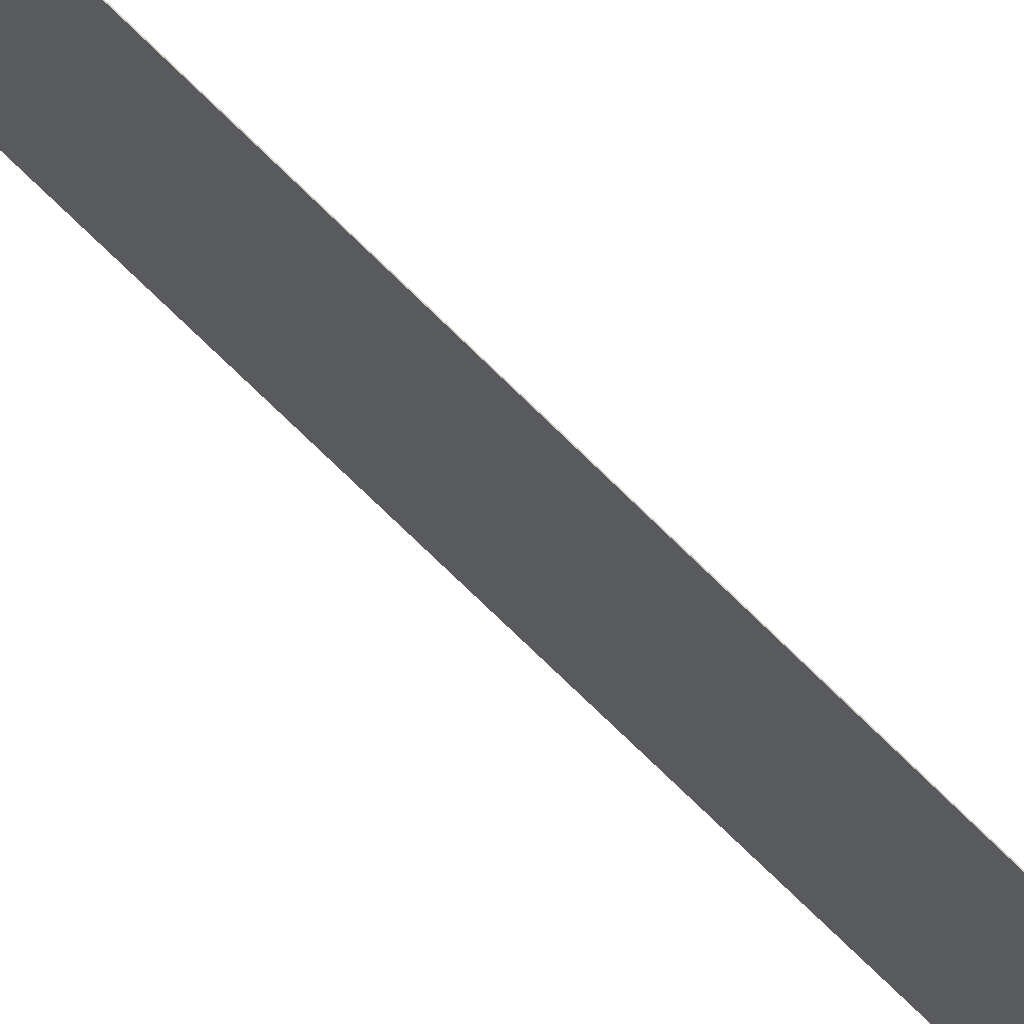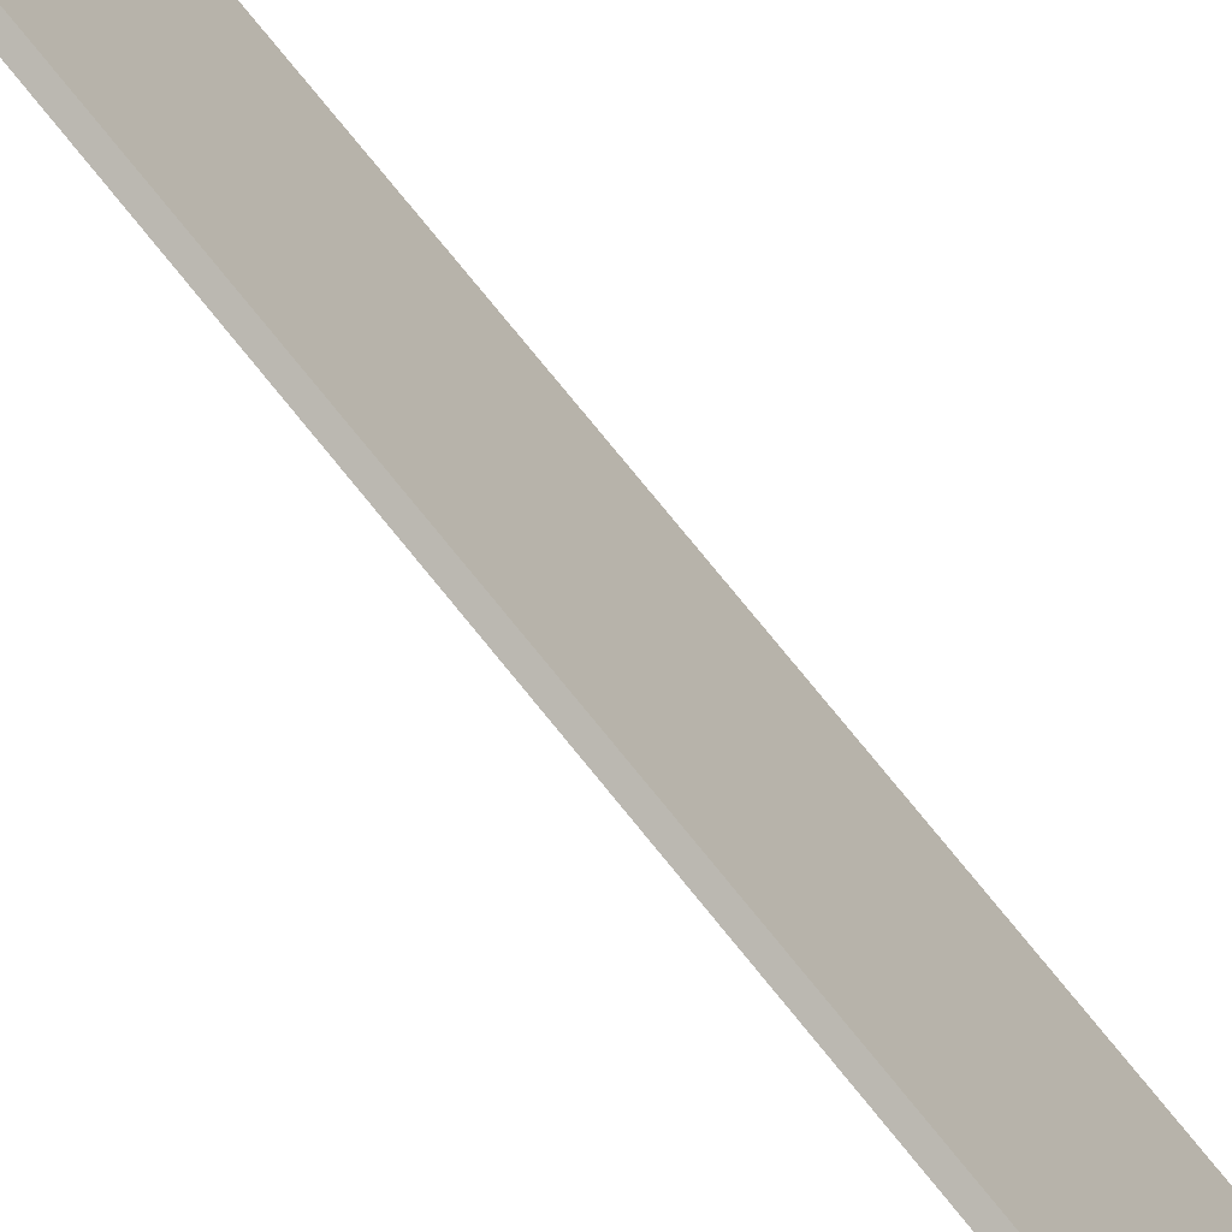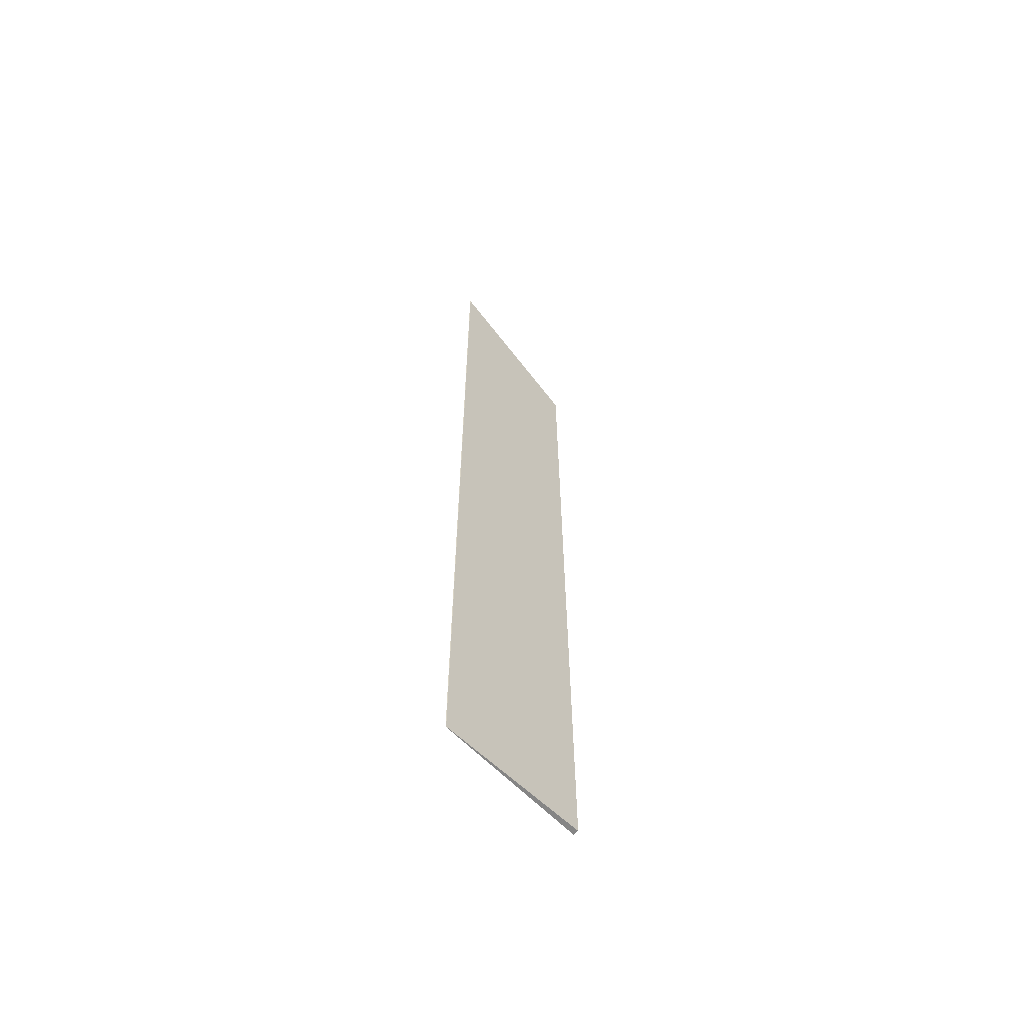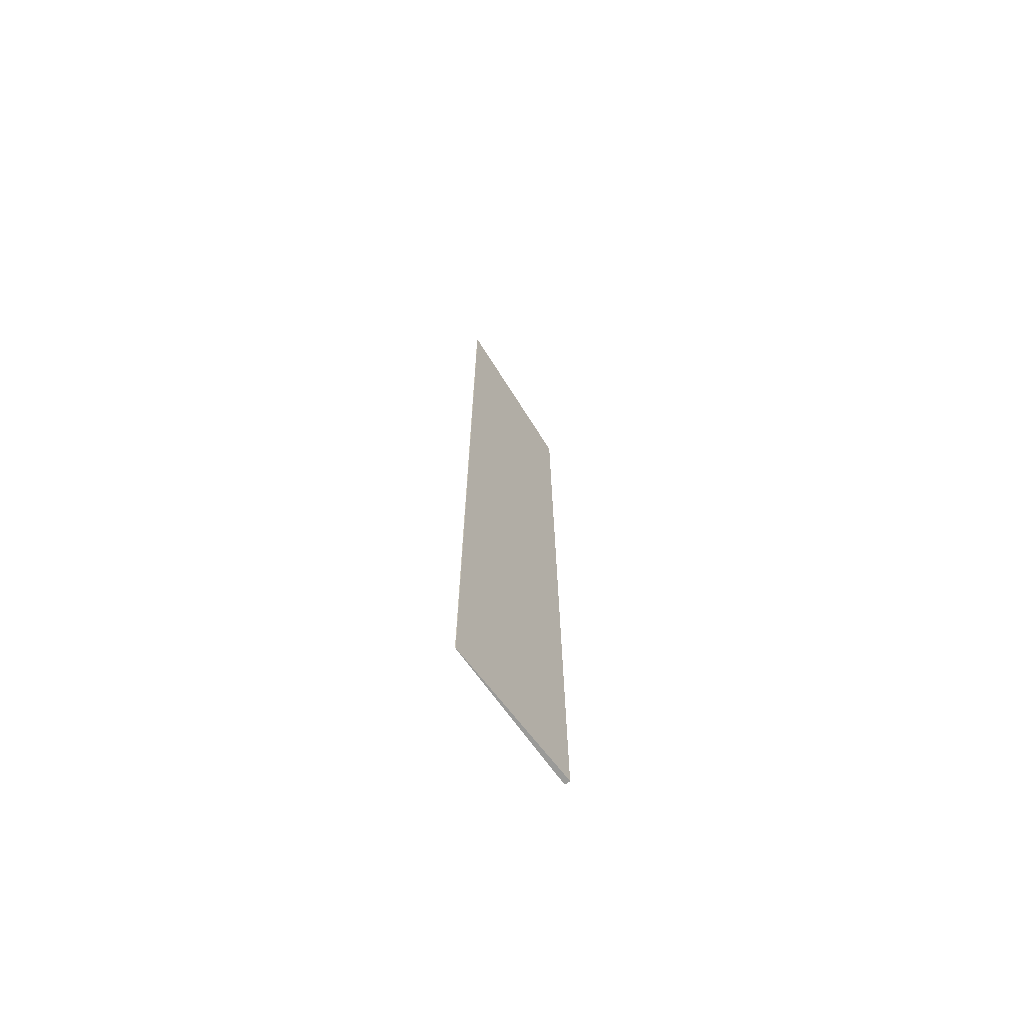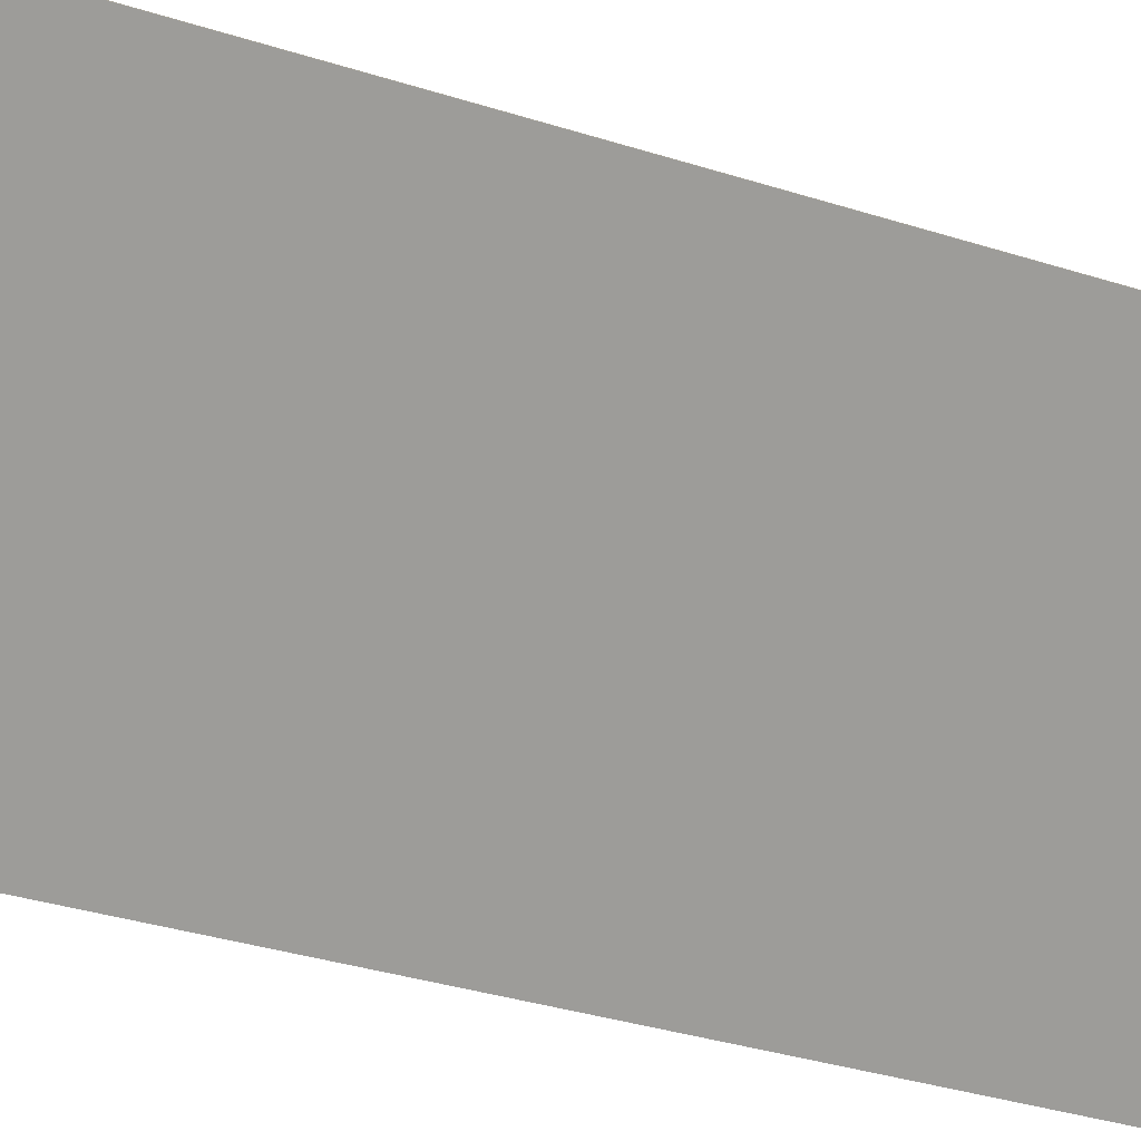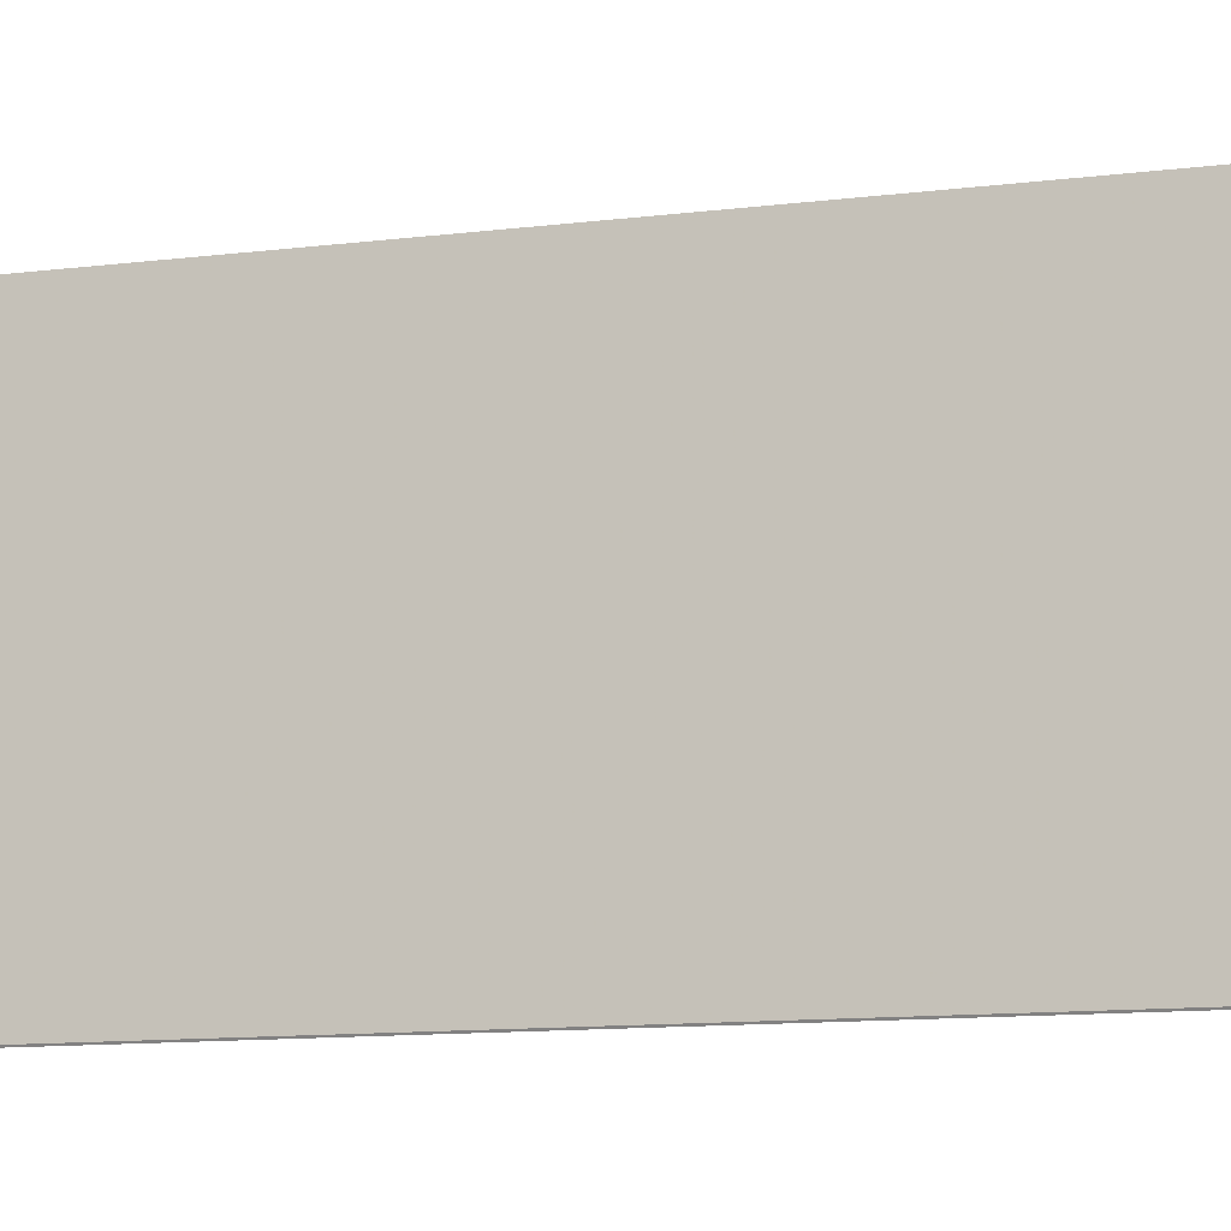
<metadata>
{"format":"obj","ext":"obj","renderer":"f3d","projection":"perspective","resolution":1024,"background":"white","views":[{"elev":-72.3,"azim":-134.7,"up":"+Z"},{"elev":70.7,"azim":141.8,"up":"+Z"},{"elev":-61.7,"azim":-110.3,"up":"+Y"},{"elev":-69.2,"azim":-118.4,"up":"+Y"},{"elev":-15.5,"azim":47.7,"up":"+Z"},{"elev":-4.3,"azim":-50.9,"up":"+Z"}]}
</metadata>
<code>
v 2.11 -0.1311 1
v 2.11 -0.1311 1
v 2.11 0.0234 1
v 2.11 0.02344 1
v 2.11 -0.1311 1
v 2.121 -0.1311 1.023
v 2.12 -0.1311 1.023
v 2.11 -0.1311 1
v 2.11 0.0234 1
v 2.11 -0.1311 1
v 2.12 -0.1311 1.023
v 2.12 0.008958 1.023
v 2.12 0.008958 1.023
v 2.121 0.008938 1.023
v 2.11 0.02344 1
v 2.11 0.0234 1
v 2.121 0.008938 1.023
v 2.121 -0.1311 1.023
v 2.11 -0.1311 1
v 2.11 0.02344 1
f 1 2 3
f 1 3 4
f 5 6 7
f 5 7 8
f 9 10 11
f 9 11 12
f 13 14 15
f 13 15 16
f 17 18 19
f 17 19 20
f 6 14 12
f 6 12 7

</code>
